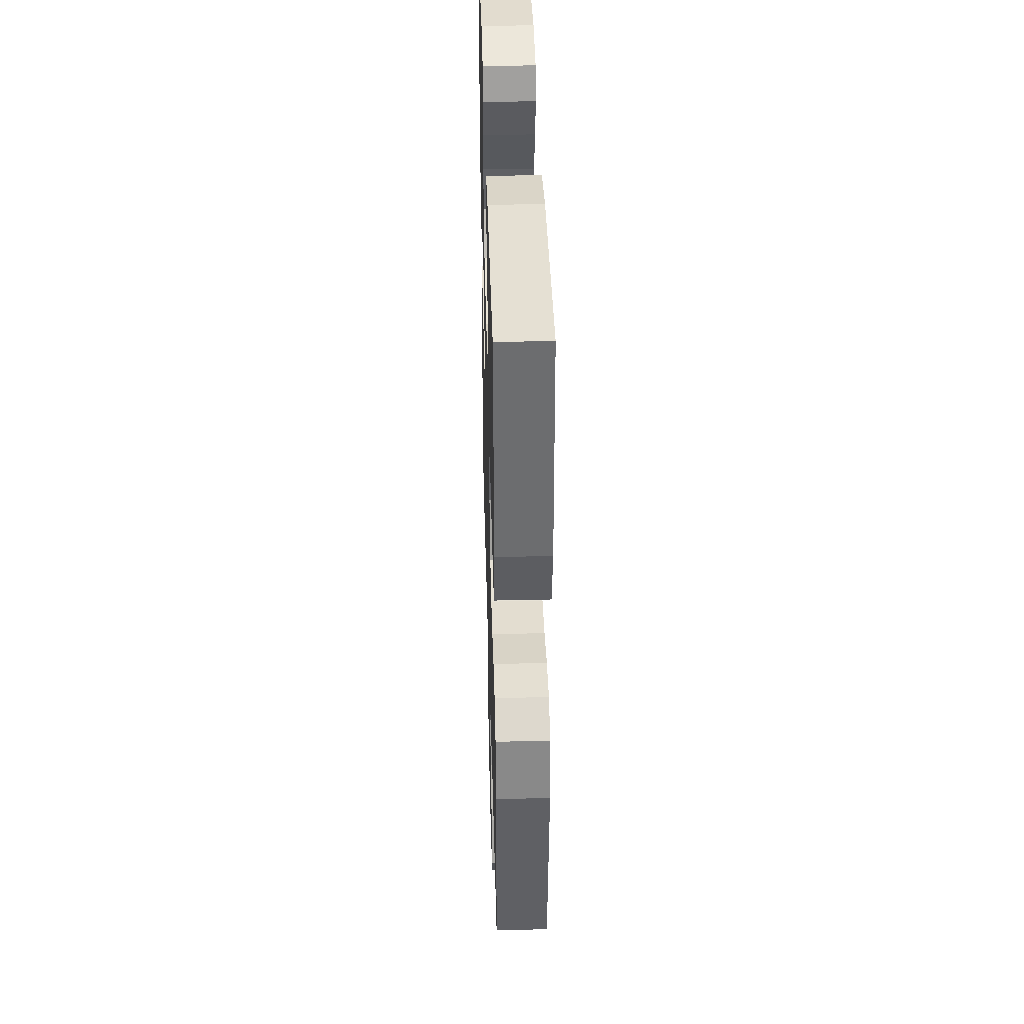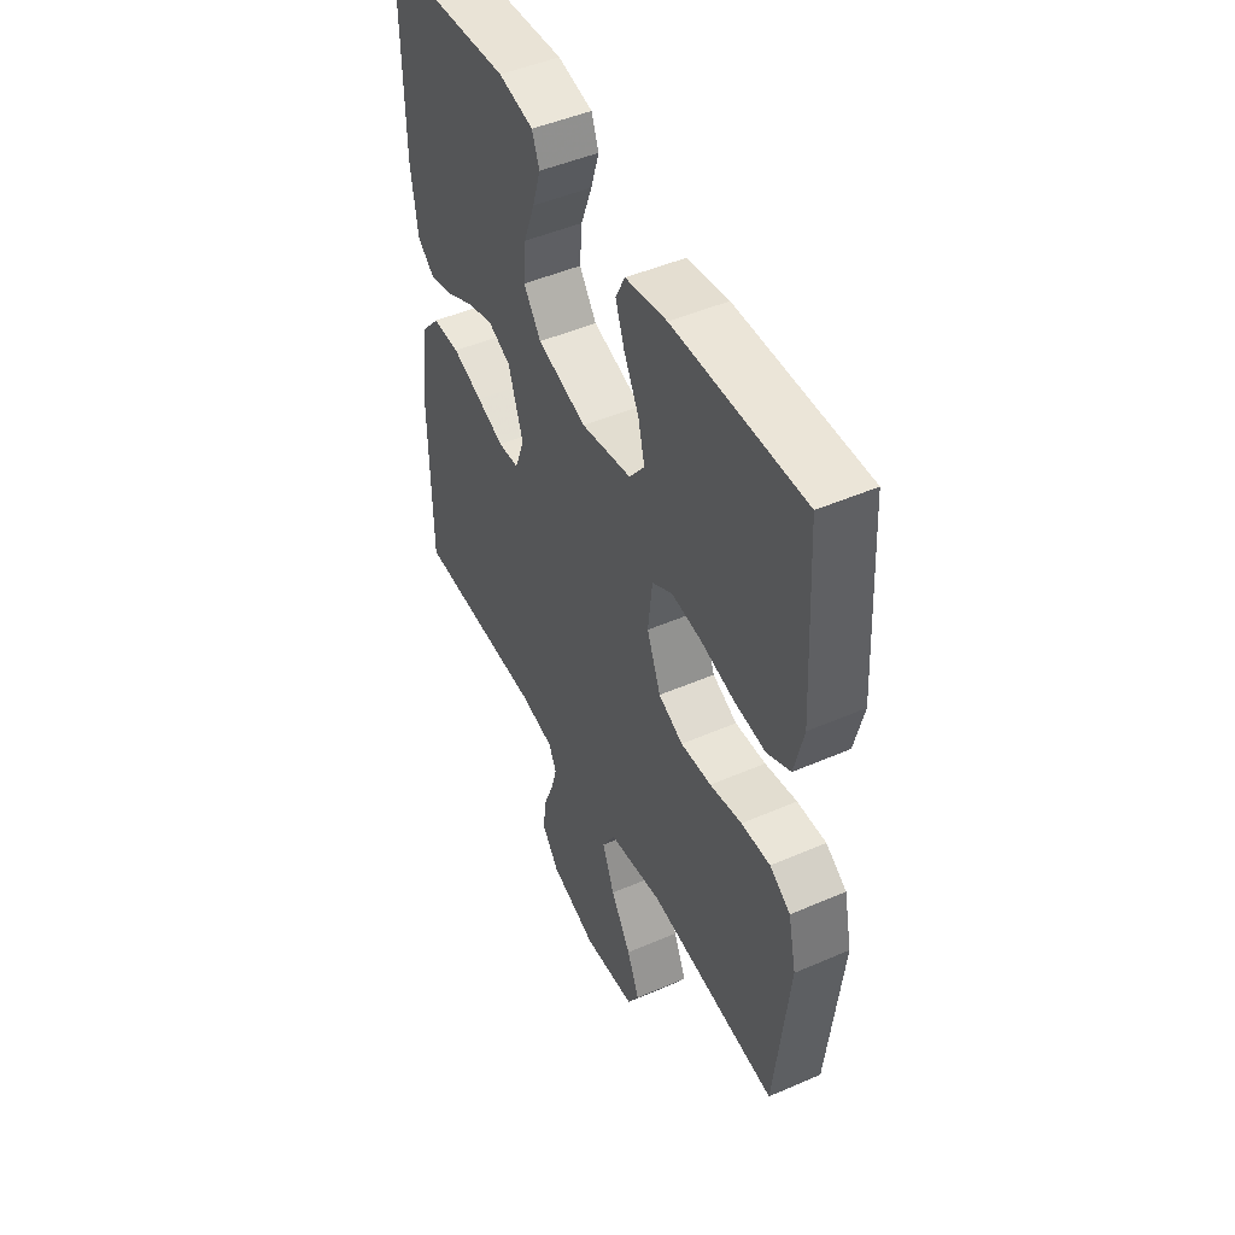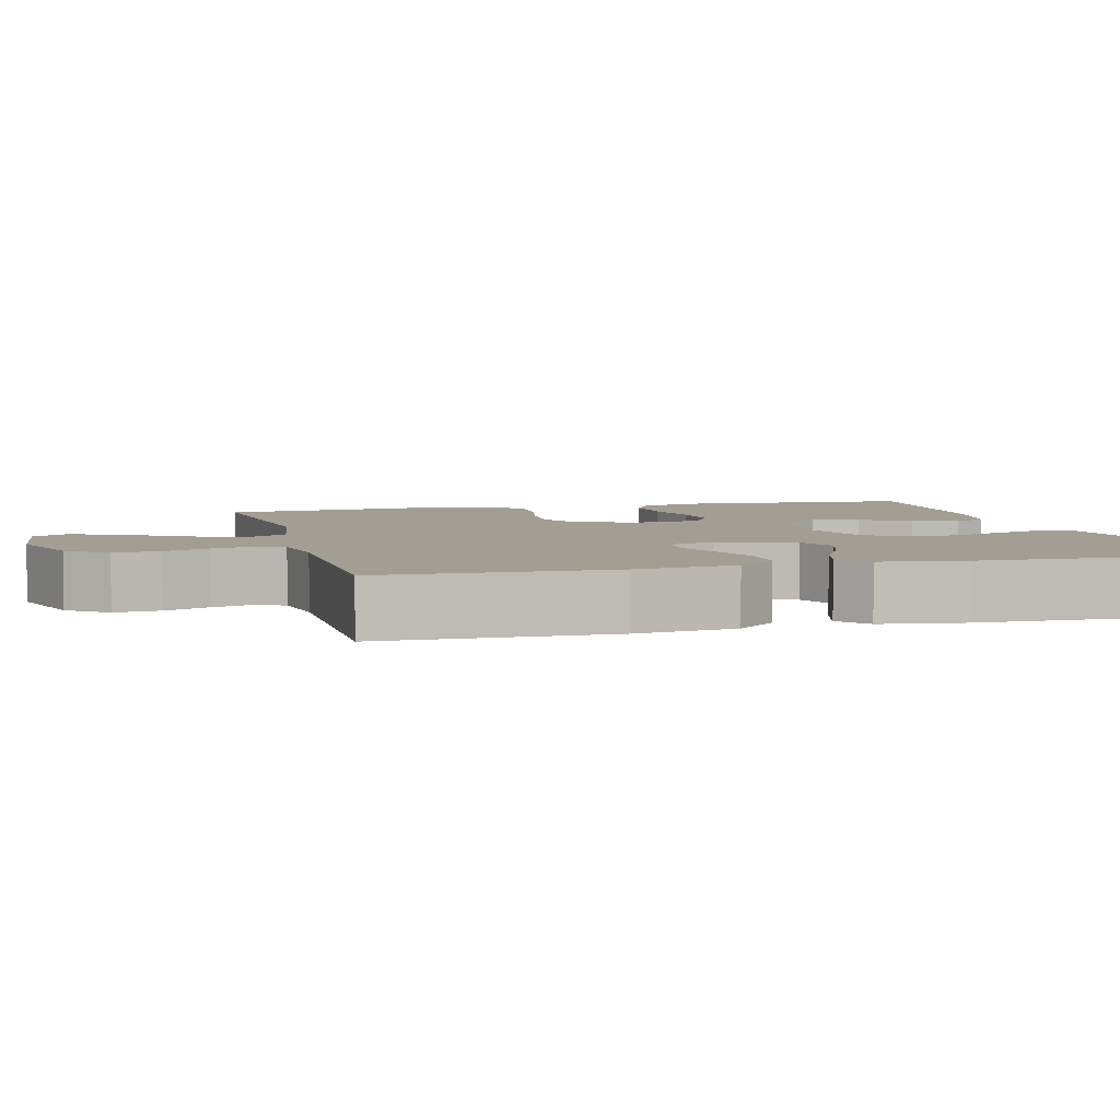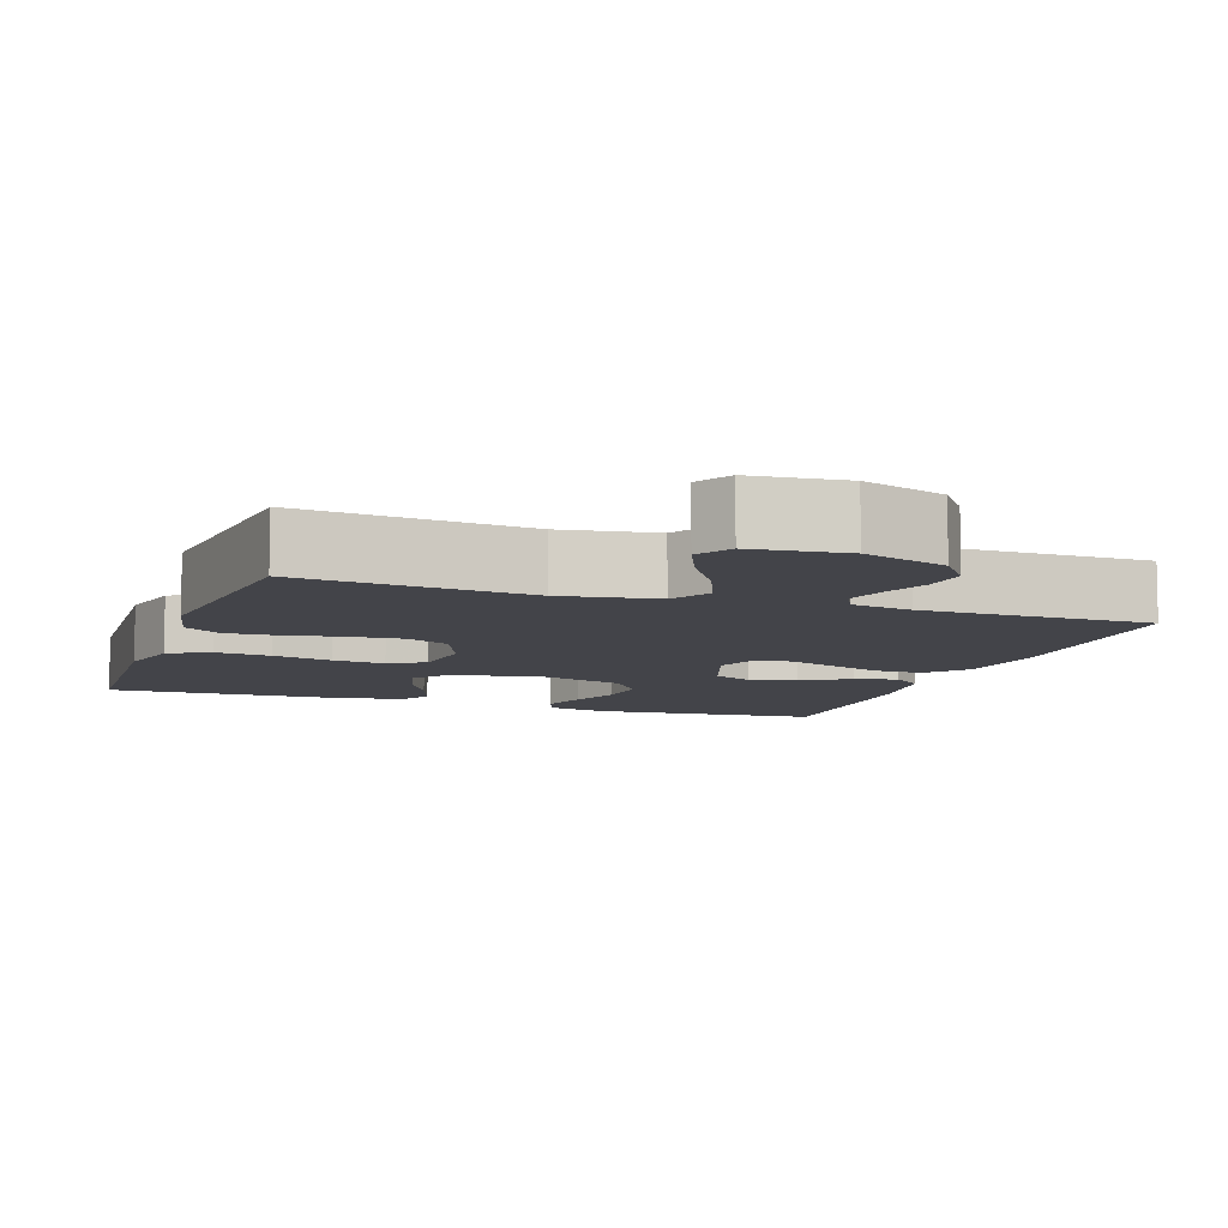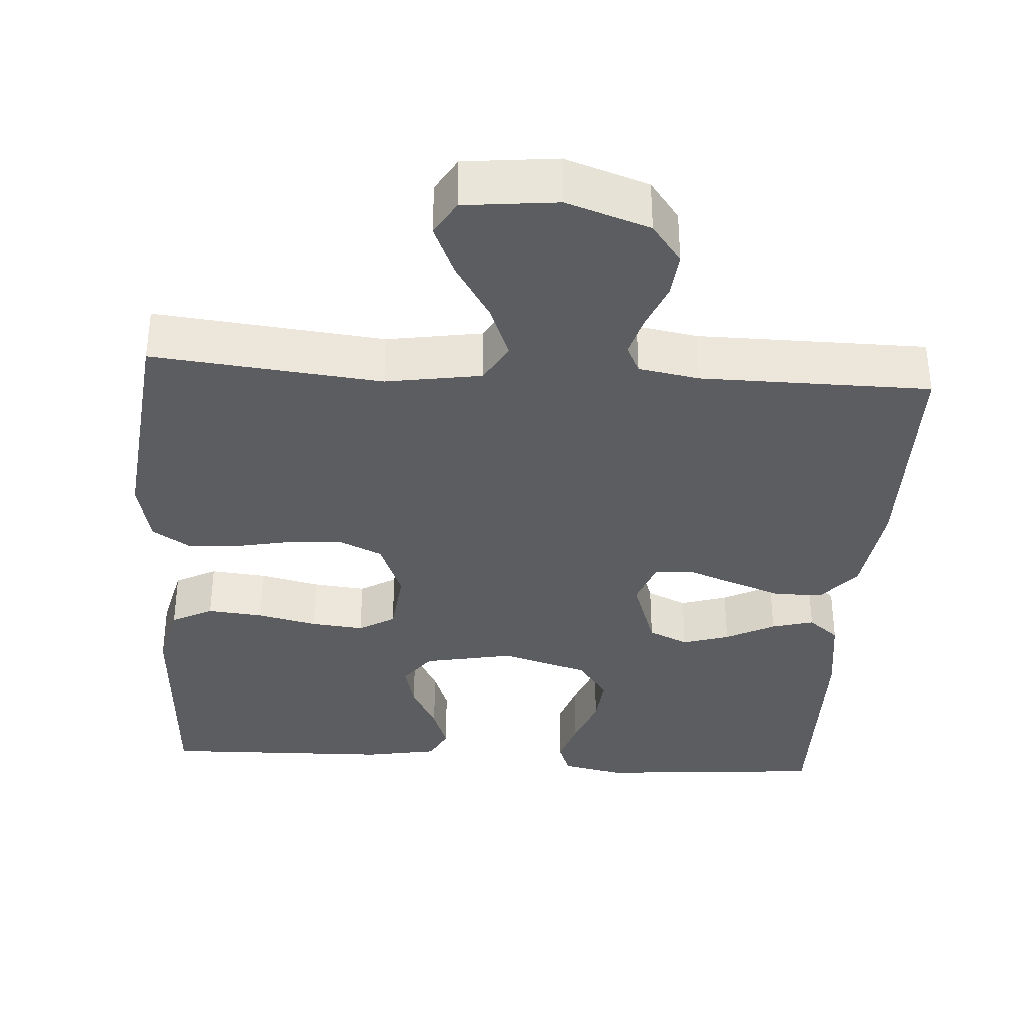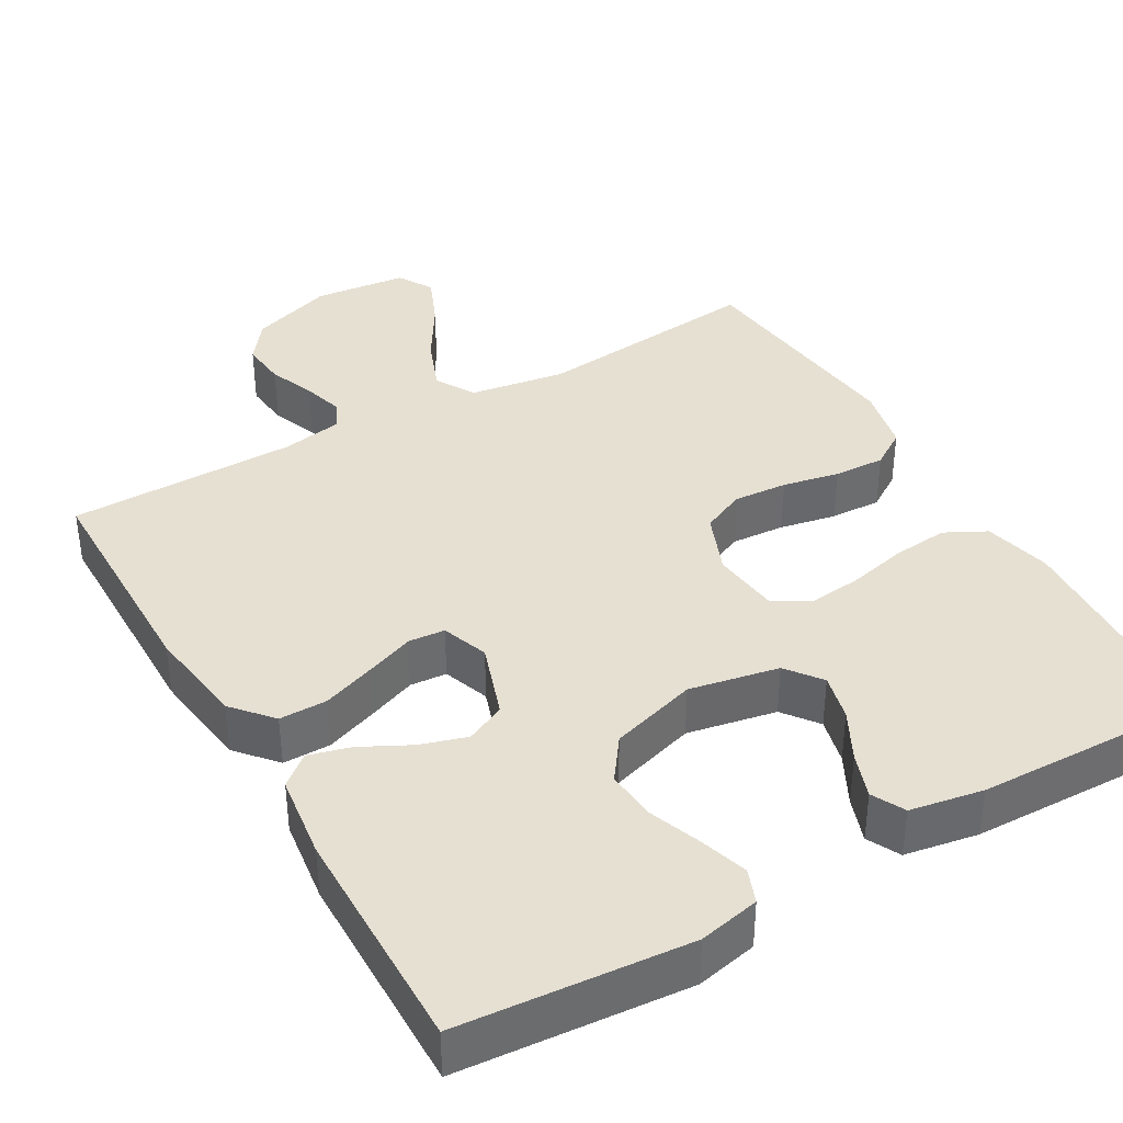
<metadata>
{"format":"obj","ext":"obj","renderer":"f3d","projection":"perspective","resolution":1024,"background":"white","views":[{"elev":39.5,"azim":88.4,"up":"+Z"},{"elev":47.8,"azim":64.0,"up":"+Z"},{"elev":5.0,"azim":-104.4,"up":"+Y"},{"elev":-8.4,"azim":160.9,"up":"+Y"},{"elev":-35.5,"azim":176.2,"up":"+Y"},{"elev":38.4,"azim":-30.0,"up":"+Y"}]}
</metadata>
<code>
v 0.5 0.07 -0.5
v 0.2 0.07 -0.469
v 0.075 0.07 -0.489
v 0.045 0.07 -0.541
v 0.073 0.07 -0.612
v 0.12 0.07 -0.688
v 0.149 0.07 -0.756
v 0.122 0.07 -0.802
v 0 0.07 -0.815
v -0.109 0.07 -0.778
v -0.148 0.07 -0.726
v -0.142 0.07 -0.666
v -0.118 0.07 -0.606
v -0.103 0.07 -0.553
v -0.121 0.07 -0.516
v -0.2 0.07 -0.502
v -0.5 0.07 -0.5
v -0.503 0.07 -0.2
v -0.485 0.07 -0.068
v -0.44 0.07 -0.016
v -0.377 0.07 -0.016
v -0.308 0.07 -0.041
v -0.245 0.07 -0.065
v -0.197 0.07 -0.061
v -0.175 0.07 0
v -0.209 0.07 0.099
v -0.261 0.07 0.123
v -0.322 0.07 0.104
v -0.386 0.07 0.071
v -0.441 0.07 0.056
v -0.481 0.07 0.089
v -0.496 0.07 0.2
v -0.5 0.07 0.5
v -0.2 0.07 0.525
v -0.12 0.07 0.508
v -0.103 0.07 0.464
v -0.122 0.07 0.403
v -0.148 0.07 0.334
v -0.154 0.07 0.267
v -0.114 0.07 0.212
v 0 0.07 0.178
v 0.117 0.07 0.201
v 0.152 0.07 0.247
v 0.137 0.07 0.308
v 0.103 0.07 0.373
v 0.082 0.07 0.432
v 0.104 0.07 0.475
v 0.2 0.07 0.492
v 0.5 0.07 0.5
v 0.517 0.07 0.2
v 0.496 0.07 0.112
v 0.442 0.07 0.084
v 0.369 0.07 0.091
v 0.291 0.07 0.109
v 0.222 0.07 0.116
v 0.175 0.07 0.088
v 0.165 0.07 0
v 0.197 0.07 -0.08
v 0.254 0.07 -0.106
v 0.325 0.07 -0.101
v 0.399 0.07 -0.086
v 0.466 0.07 -0.083
v 0.514 0.07 -0.114
v 0.533 0.07 -0.2
v 0.5 0 -0.5
v 0.2 0 -0.469
v 0.075 0 -0.489
v 0.045 0 -0.541
v 0.073 0 -0.612
v 0.12 0 -0.688
v 0.149 0 -0.756
v 0.122 0 -0.802
v 0 0 -0.815
v -0.109 0 -0.778
v -0.148 0 -0.726
v -0.142 0 -0.666
v -0.118 0 -0.606
v -0.103 0 -0.553
v -0.121 0 -0.516
v -0.2 0 -0.502
v -0.5 0 -0.5
v -0.503 0 -0.2
v -0.485 0 -0.068
v -0.44 0 -0.016
v -0.377 0 -0.016
v -0.308 0 -0.041
v -0.245 0 -0.065
v -0.197 0 -0.061
v -0.175 0 0
v -0.209 0 0.099
v -0.261 0 0.123
v -0.322 0 0.104
v -0.386 0 0.071
v -0.441 0 0.056
v -0.481 0 0.089
v -0.496 0 0.2
v -0.5 0 0.5
v -0.2 0 0.525
v -0.12 0 0.508
v -0.103 0 0.464
v -0.122 0 0.403
v -0.148 0 0.334
v -0.154 0 0.267
v -0.114 0 0.212
v 0 0 0.178
v 0.117 0 0.201
v 0.152 0 0.247
v 0.137 0 0.308
v 0.103 0 0.373
v 0.082 0 0.432
v 0.104 0 0.475
v 0.2 0 0.492
v 0.5 0 0.5
v 0.517 0 0.2
v 0.496 0 0.112
v 0.442 0 0.084
v 0.369 0 0.091
v 0.291 0 0.109
v 0.222 0 0.116
v 0.175 0 0.088
v 0.165 0 0
v 0.197 0 -0.08
v 0.254 0 -0.106
v 0.325 0 -0.101
v 0.399 0 -0.086
v 0.466 0 -0.083
v 0.514 0 -0.114
v 0.533 0 -0.2
f 64 1 2
f 63 64 2
f 62 63 2
f 61 62 2
f 60 61 2
f 59 60 2 3
f 58 59 3 4
f 57 58 4
f 56 57 4
f 52 53 54
f 51 52 54
f 50 51 54
f 49 50 54
f 48 49 54
f 47 48 54
f 46 47 54
f 45 46 54
f 44 45 54
f 43 44 54 55
f 42 43 55 56
f 36 37 38
f 35 36 38
f 34 35 38
f 33 34 38
f 32 33 38
f 31 32 38
f 30 31 38
f 29 30 38
f 28 29 38
f 27 28 38 39
f 26 27 39 40
f 21 22 23
f 20 21 23
f 19 20 23
f 18 19 23
f 17 18 23
f 16 17 23
f 15 16 23 24
f 14 15 24 25
f 11 12 13
f 10 11 13
f 9 10 13
f 8 9 13
f 7 8 13
f 6 7 13
f 5 6 13
f 4 5 13 14
f 4 14 25
f 56 4 25
f 42 56 25
f 41 42 25
f 25 26 40 41
f 66 65 128
f 66 128 127
f 66 127 126
f 66 126 125
f 66 125 124
f 67 66 124 123
f 68 67 123 122
f 68 122 121
f 68 121 120
f 118 117 116
f 118 116 115
f 118 115 114
f 118 114 113
f 118 113 112
f 118 112 111
f 118 111 110
f 118 110 109
f 118 109 108
f 119 118 108 107
f 120 119 107 106
f 102 101 100
f 102 100 99
f 102 99 98
f 102 98 97
f 102 97 96
f 102 96 95
f 102 95 94
f 102 94 93
f 102 93 92
f 103 102 92 91
f 104 103 91 90
f 87 86 85
f 87 85 84
f 87 84 83
f 87 83 82
f 87 82 81
f 87 81 80
f 88 87 80 79
f 89 88 79 78
f 77 76 75
f 77 75 74
f 77 74 73
f 77 73 72
f 77 72 71
f 77 71 70
f 77 70 69
f 78 77 69 68
f 89 78 68
f 89 68 120
f 89 120 106
f 89 106 105
f 105 104 90 89
f 1 65 66 2
f 2 66 67 3
f 3 67 68 4
f 4 68 69 5
f 5 69 70 6
f 6 70 71 7
f 7 71 72 8
f 8 72 73 9
f 9 73 74 10
f 10 74 75 11
f 11 75 76 12
f 12 76 77 13
f 13 77 78 14
f 14 78 79 15
f 15 79 80 16
f 16 80 81 17
f 17 81 82 18
f 18 82 83 19
f 19 83 84 20
f 20 84 85 21
f 21 85 86 22
f 22 86 87 23
f 23 87 88 24
f 24 88 89 25
f 25 89 90 26
f 26 90 91 27
f 27 91 92 28
f 28 92 93 29
f 29 93 94 30
f 30 94 95 31
f 31 95 96 32
f 32 96 97 33
f 33 97 98 34
f 34 98 99 35
f 35 99 100 36
f 36 100 101 37
f 37 101 102 38
f 38 102 103 39
f 39 103 104 40
f 40 104 105 41
f 41 105 106 42
f 42 106 107 43
f 43 107 108 44
f 44 108 109 45
f 45 109 110 46
f 46 110 111 47
f 47 111 112 48
f 48 112 113 49
f 49 113 114 50
f 50 114 115 51
f 51 115 116 52
f 52 116 117 53
f 53 117 118 54
f 54 118 119 55
f 55 119 120 56
f 56 120 121 57
f 57 121 122 58
f 58 122 123 59
f 59 123 124 60
f 60 124 125 61
f 61 125 126 62
f 62 126 127 63
f 63 127 128 64
f 64 128 65 1

</code>
